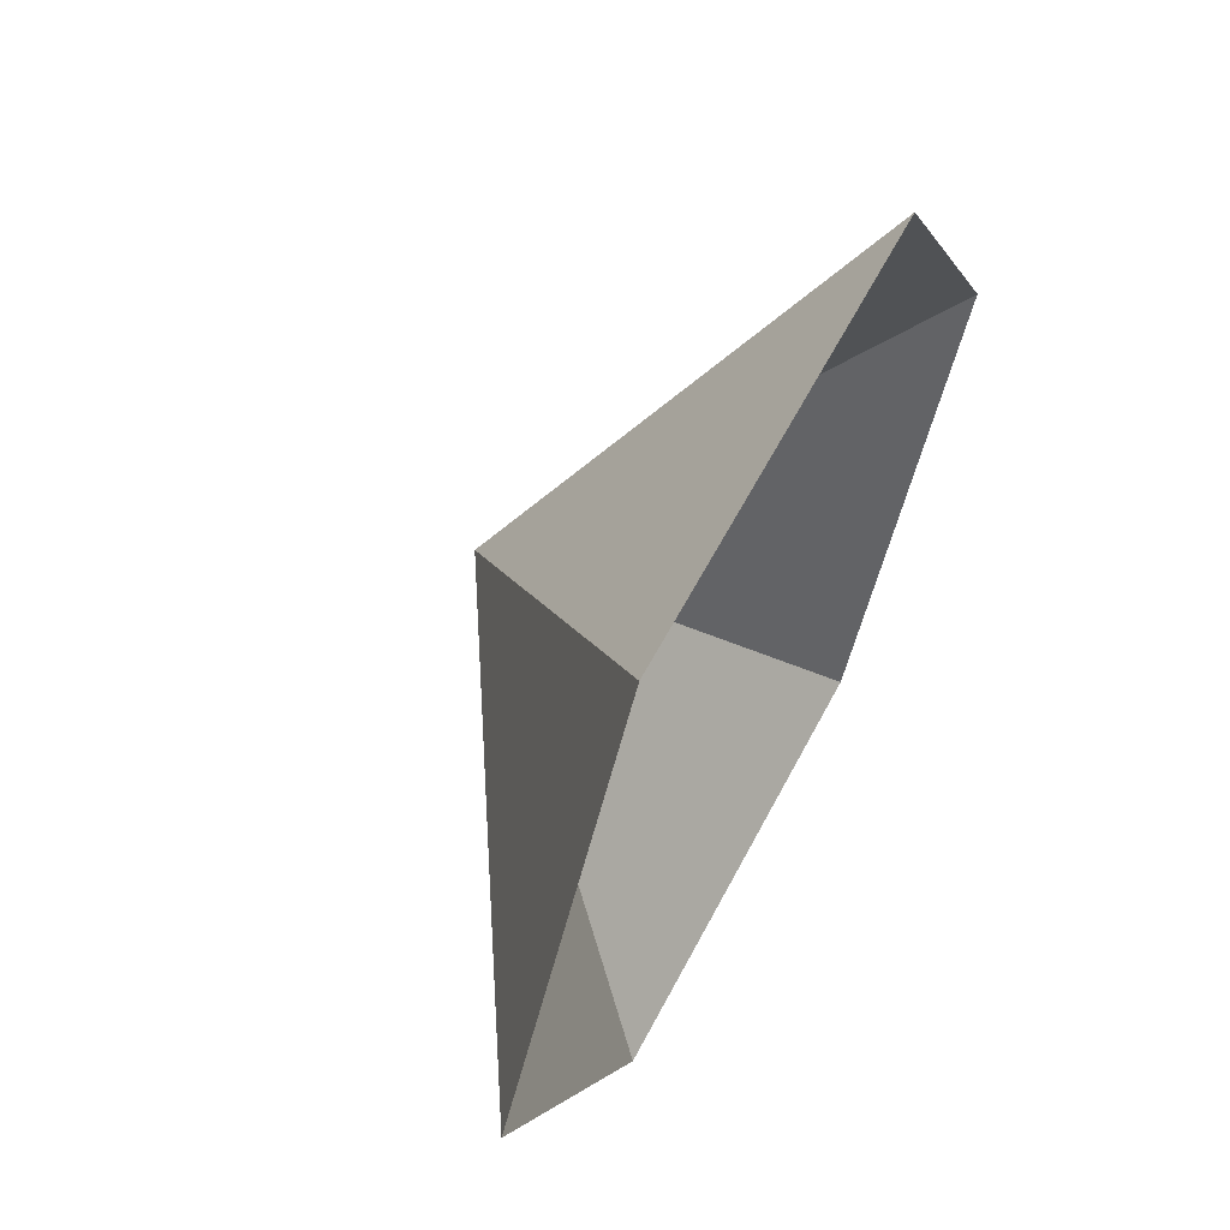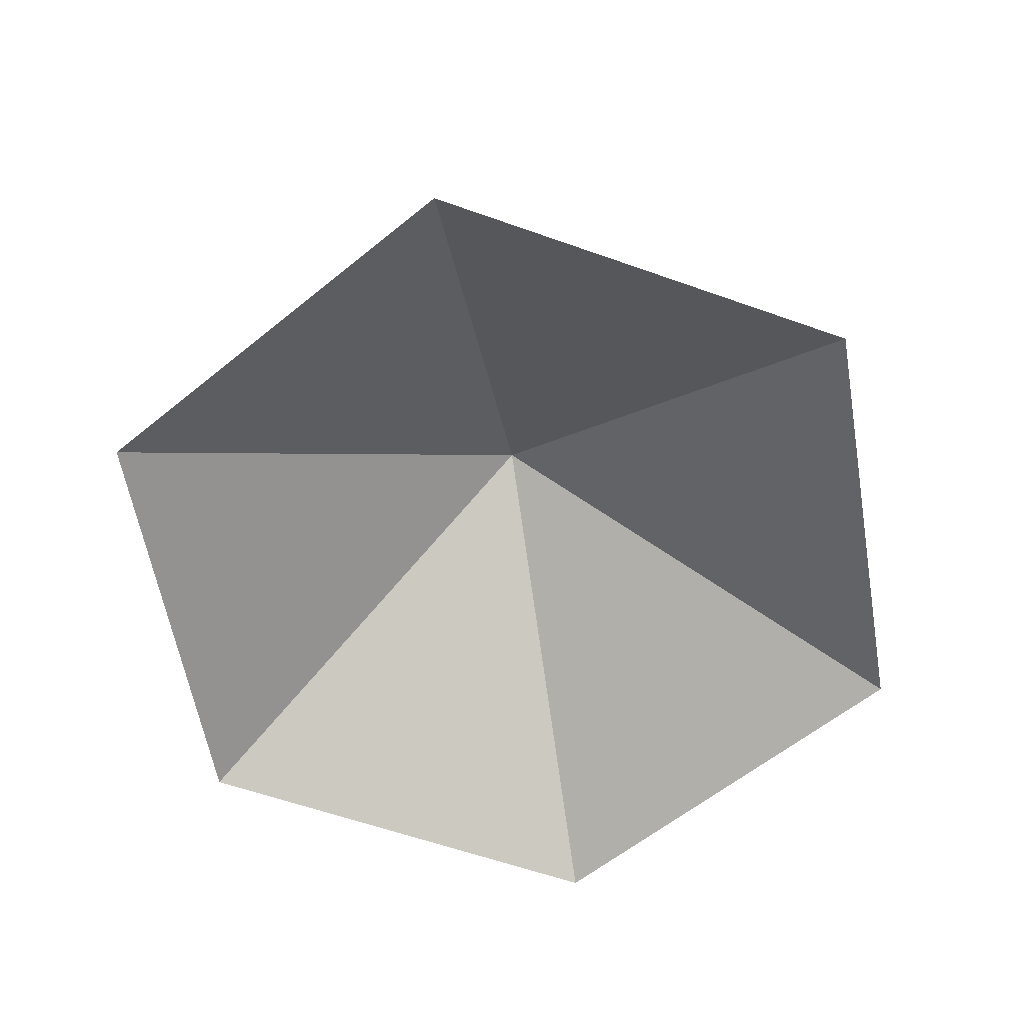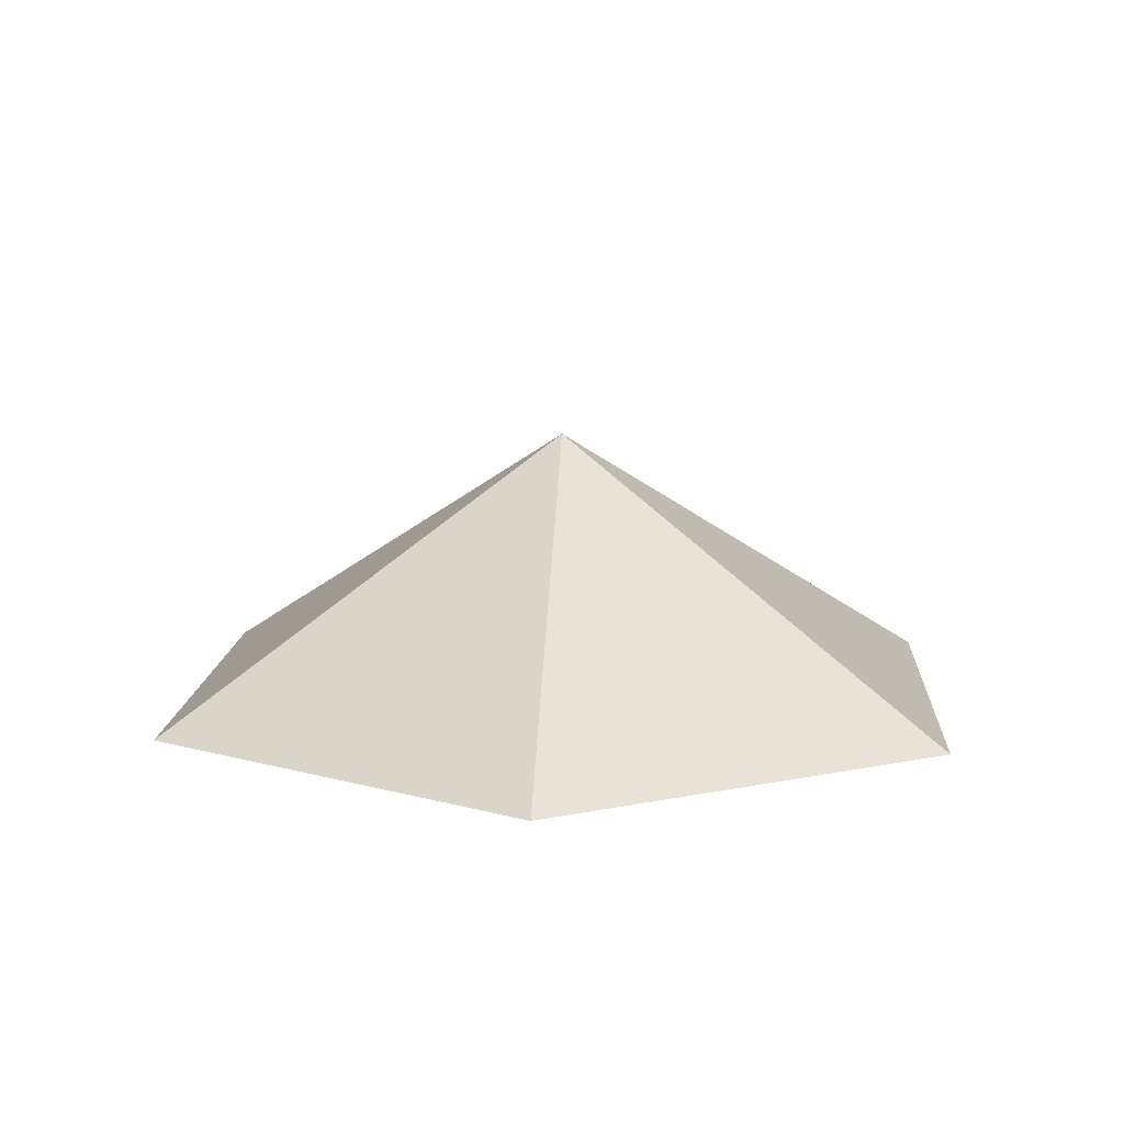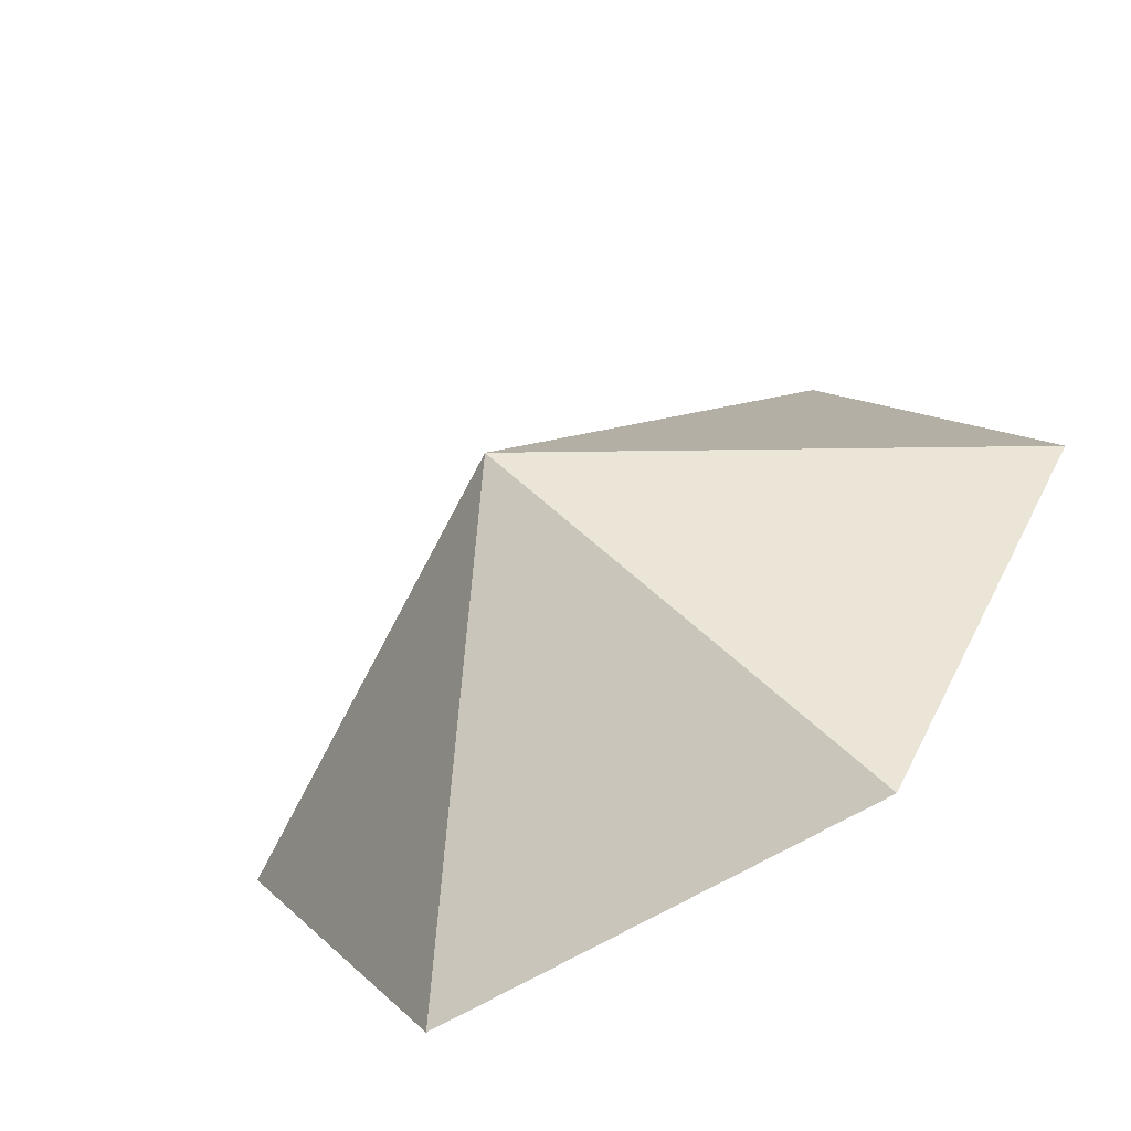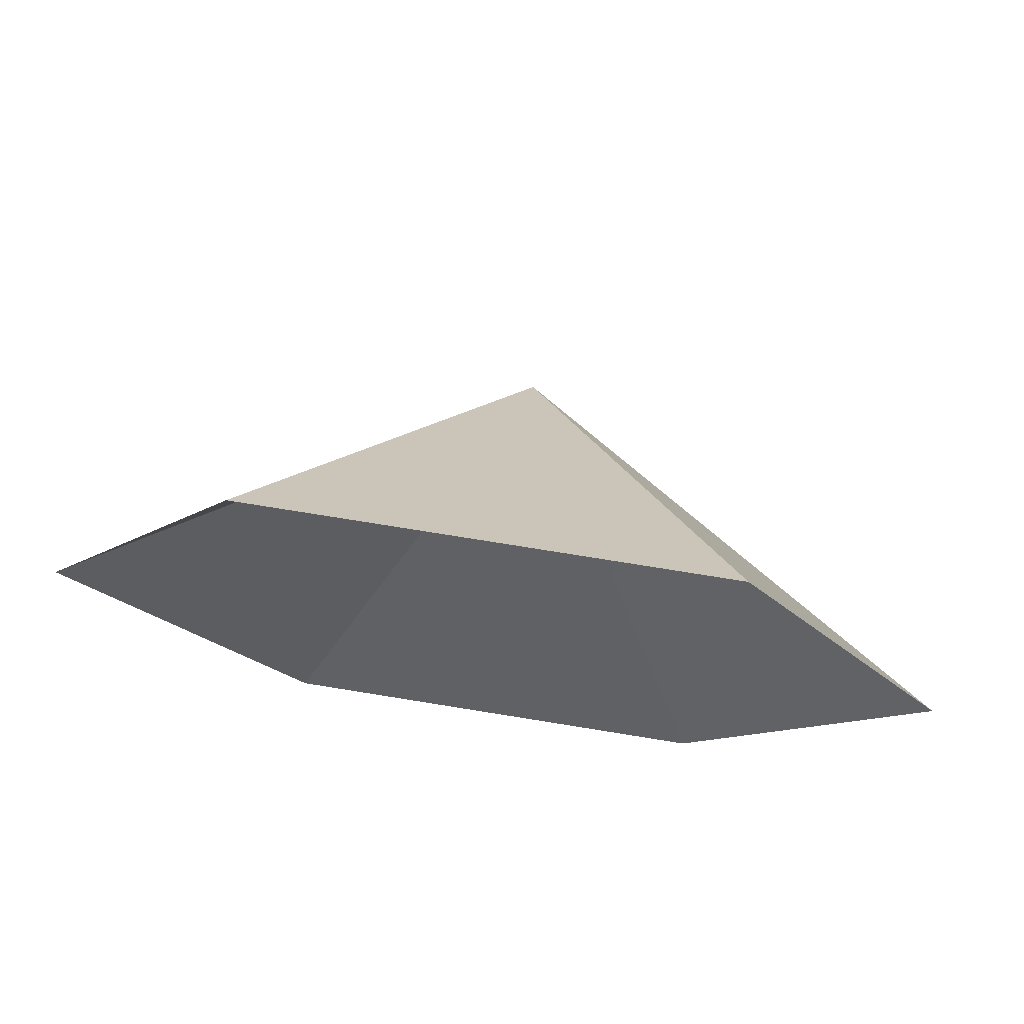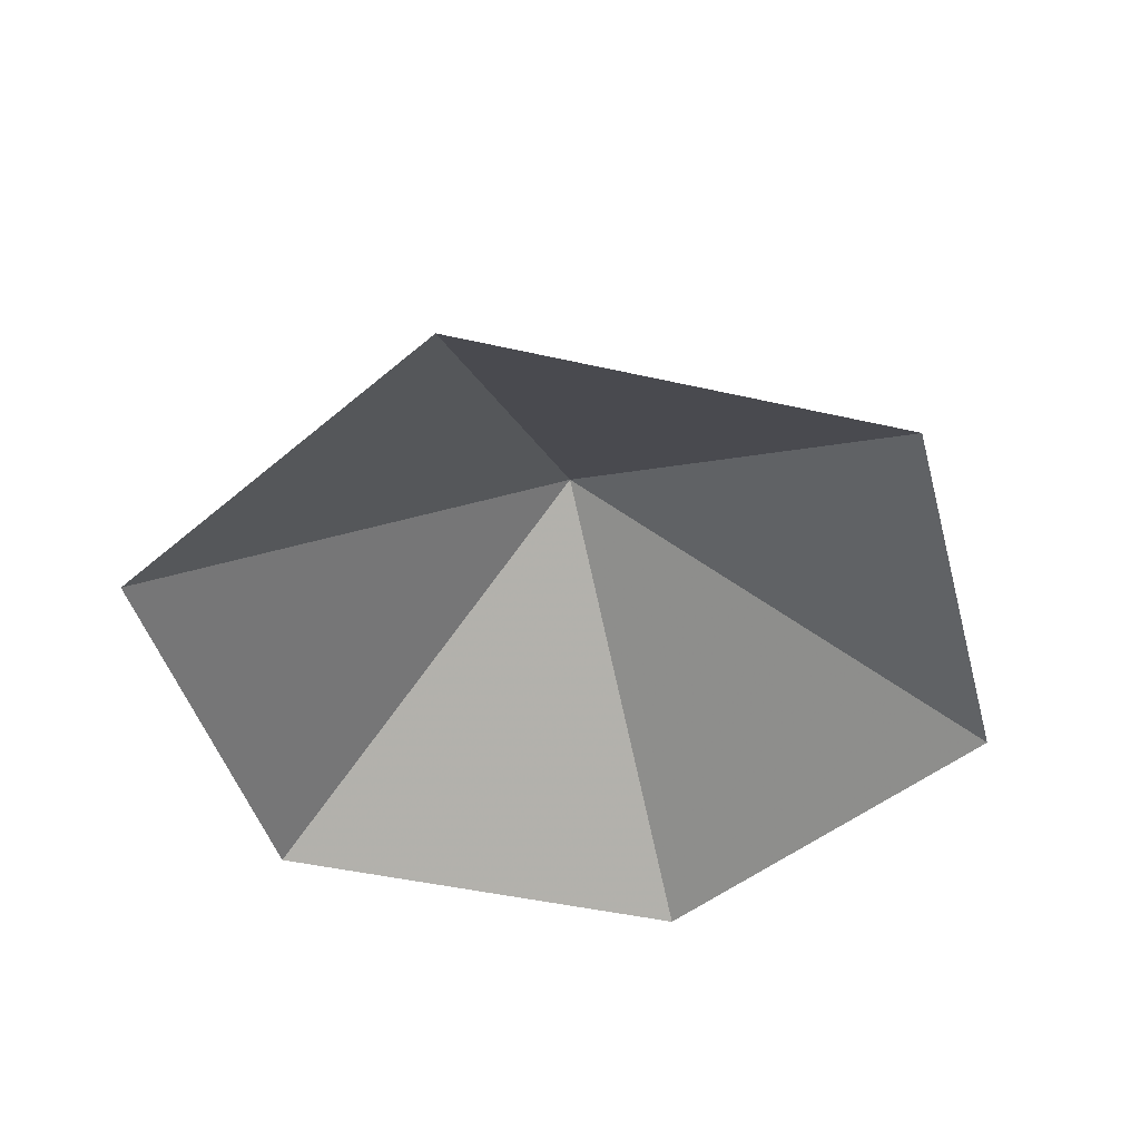
<metadata>
{"format":"obj","ext":"obj","renderer":"f3d","projection":"perspective","resolution":1024,"background":"white","views":[{"elev":61.5,"azim":117.8,"up":"+Y"},{"elev":-59.6,"azim":-80.1,"up":"+Z"},{"elev":11.9,"azim":-26.5,"up":"+Z"},{"elev":-61.8,"azim":32.2,"up":"+Y"},{"elev":74.2,"azim":-170.8,"up":"+Y"},{"elev":-44.3,"azim":-75.0,"up":"+Z"}]}
</metadata>
<code>
v 0 0 0
v 3.68 0 0
v 5.52 3.187 0
v 3.68 6.374 0
v 0 6.374 0
v -1.84 3.187 0
v 1.84 3.187 2.25
f 1 2 7
f 2 3 7
f 3 4 7
f 4 5 7
f 5 6 7
f 6 1 7

</code>
